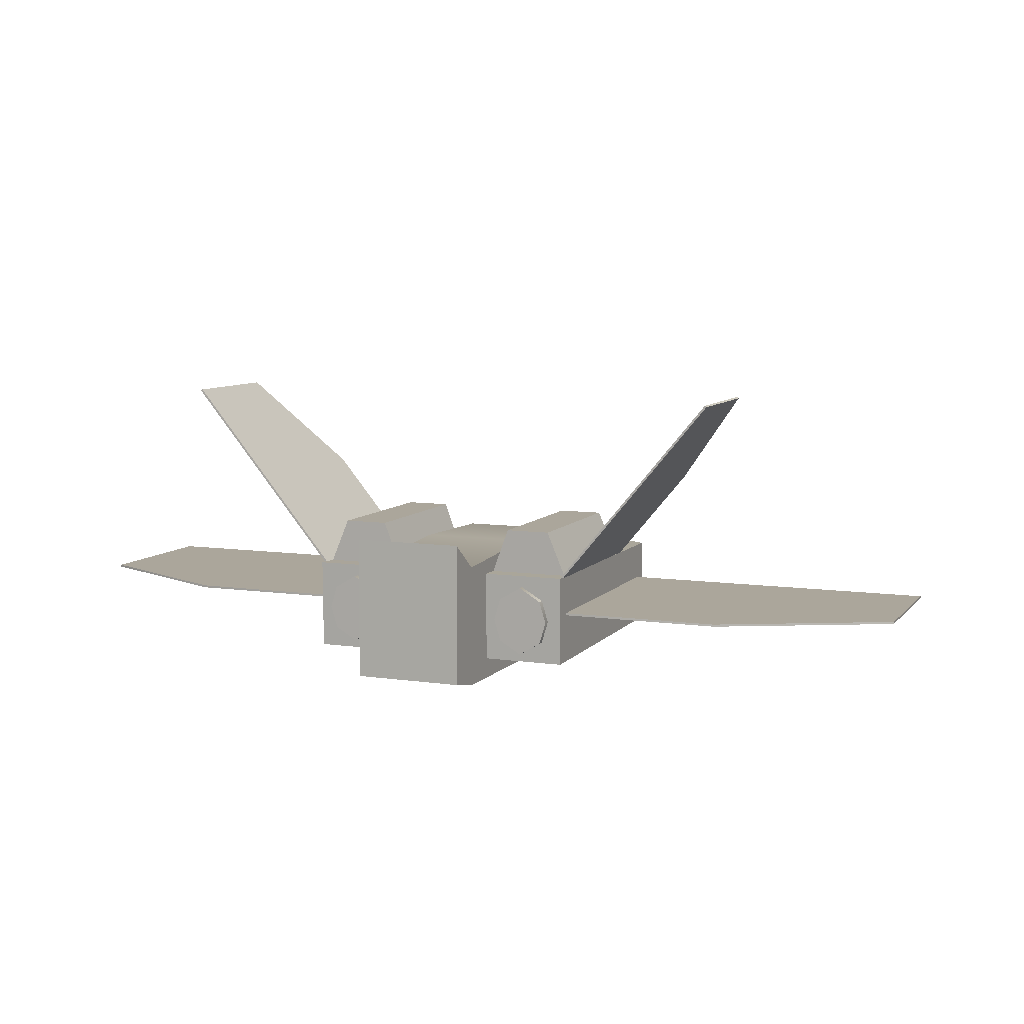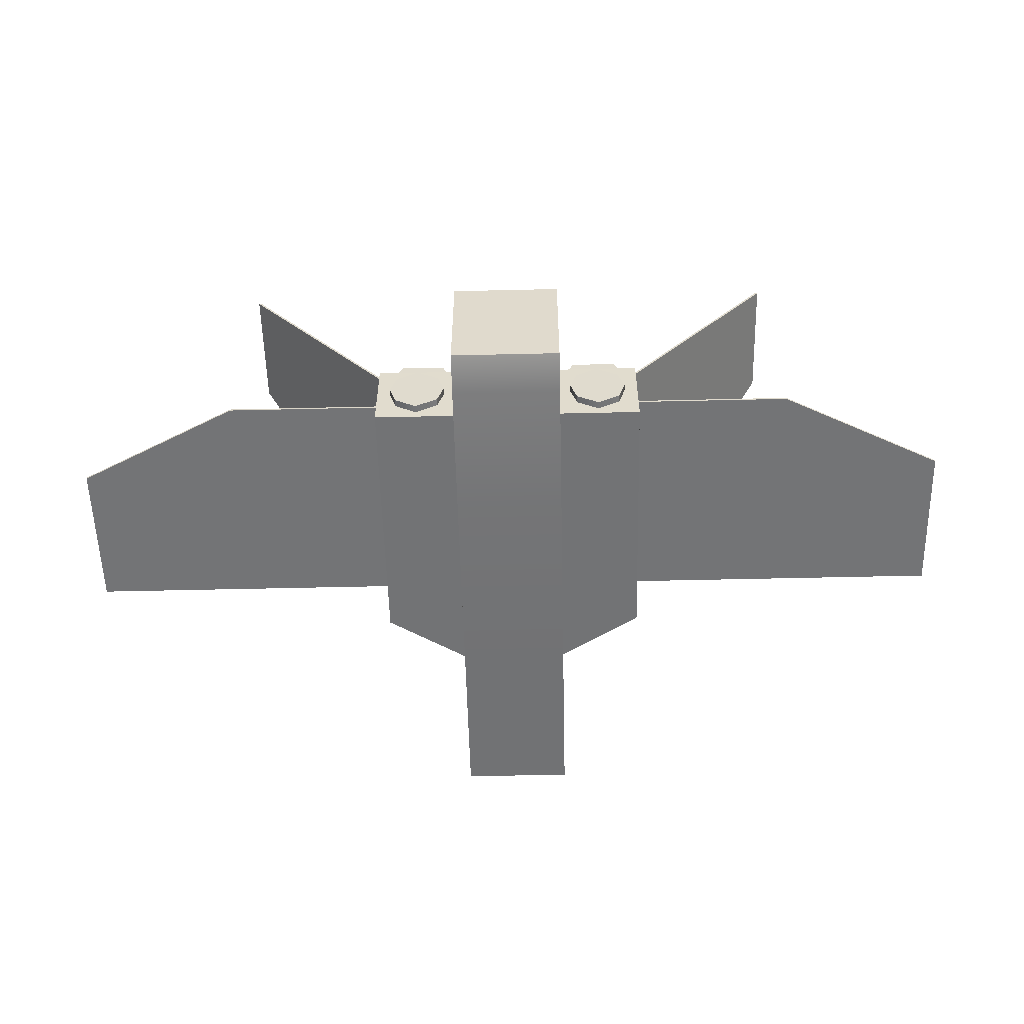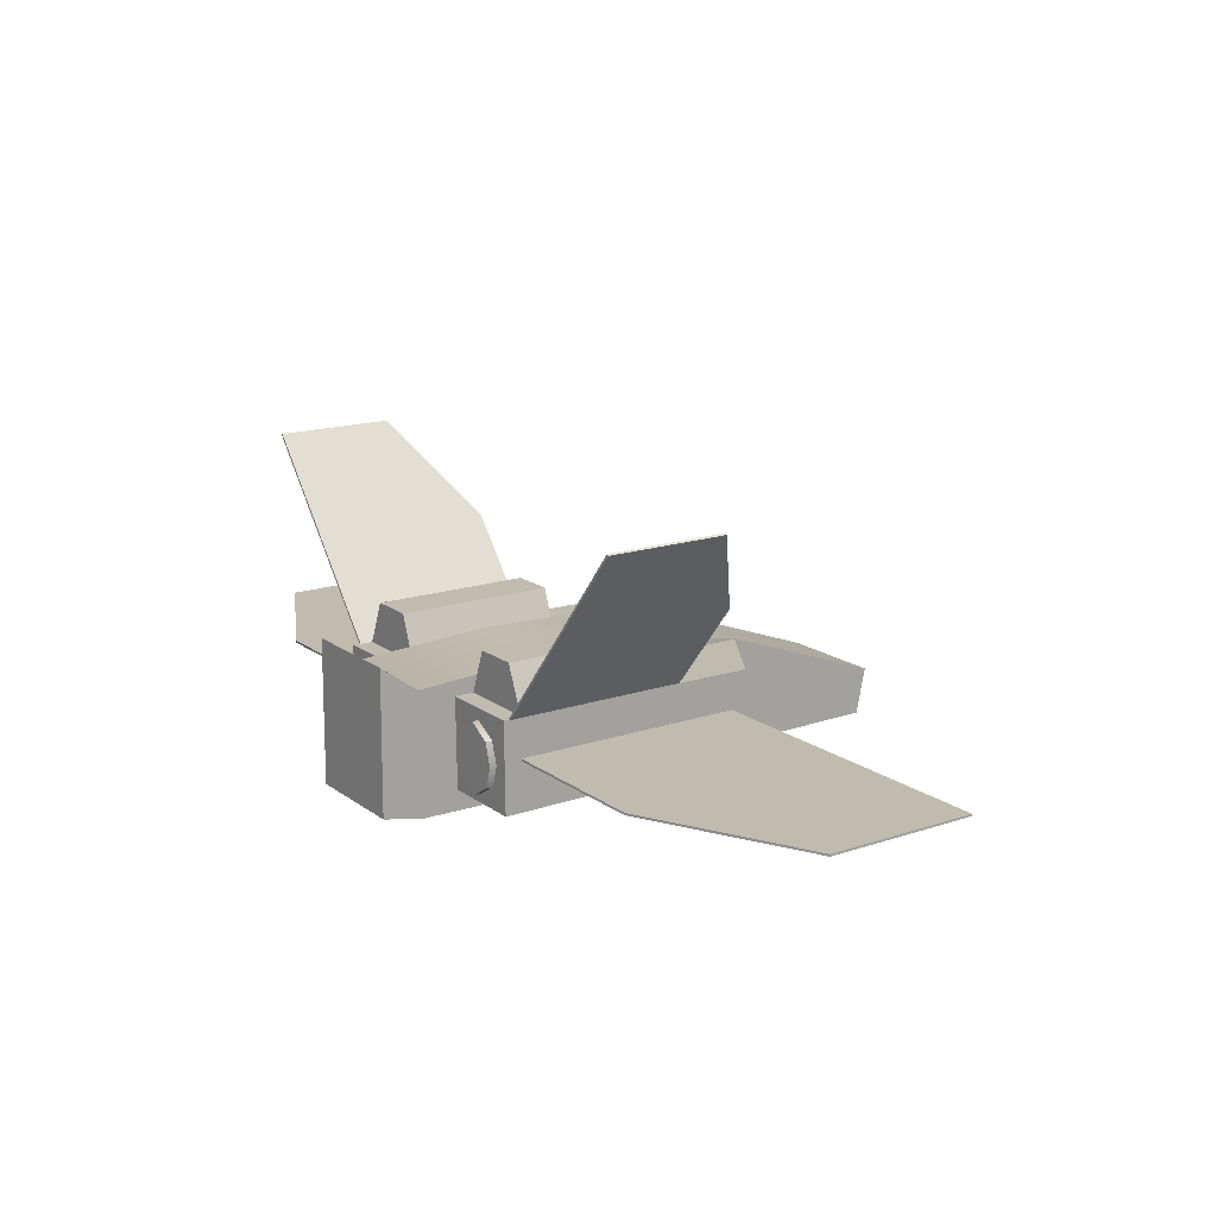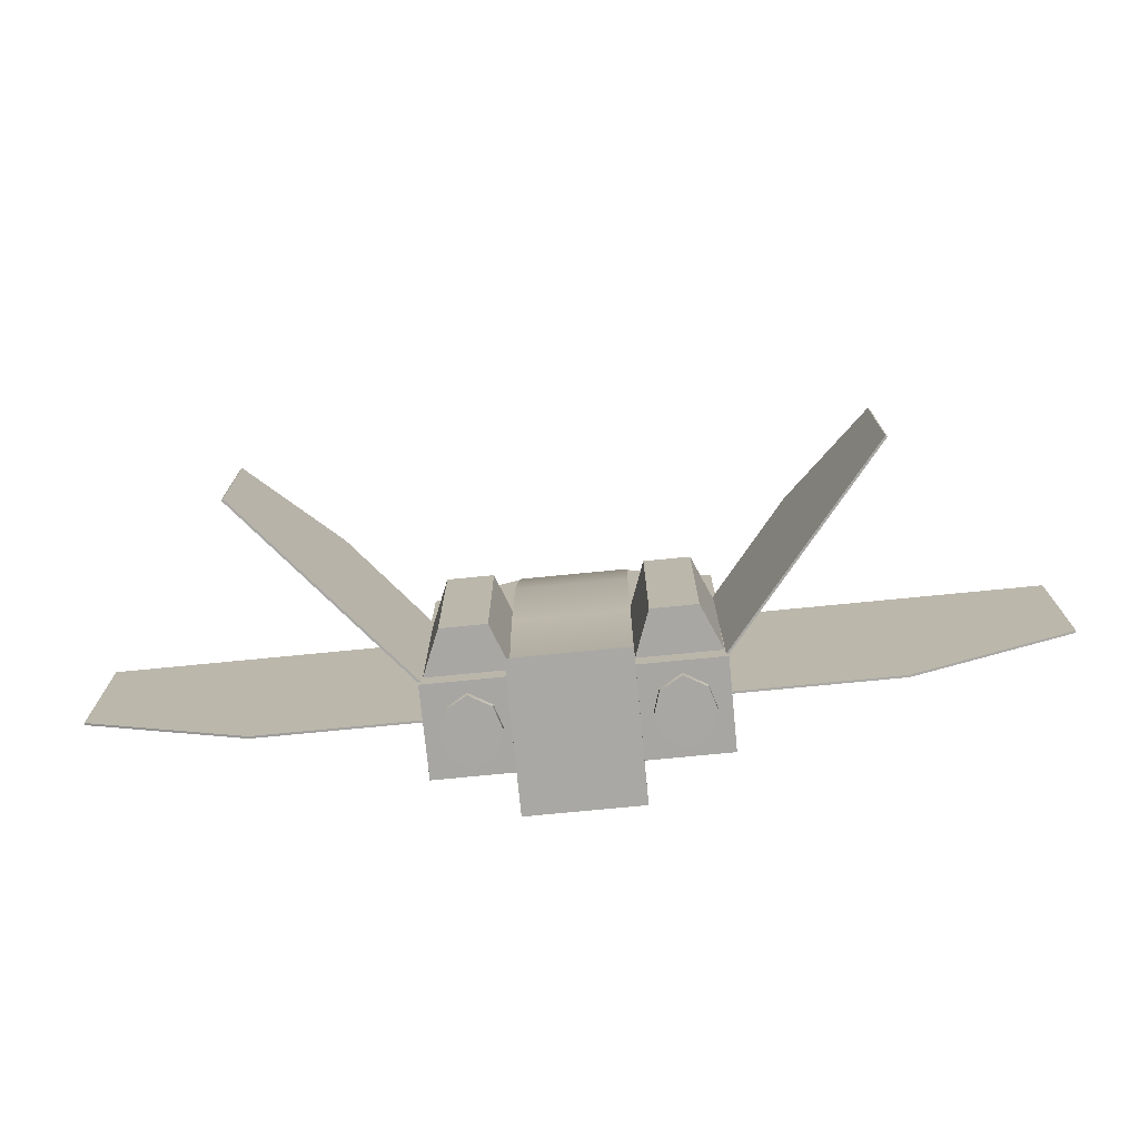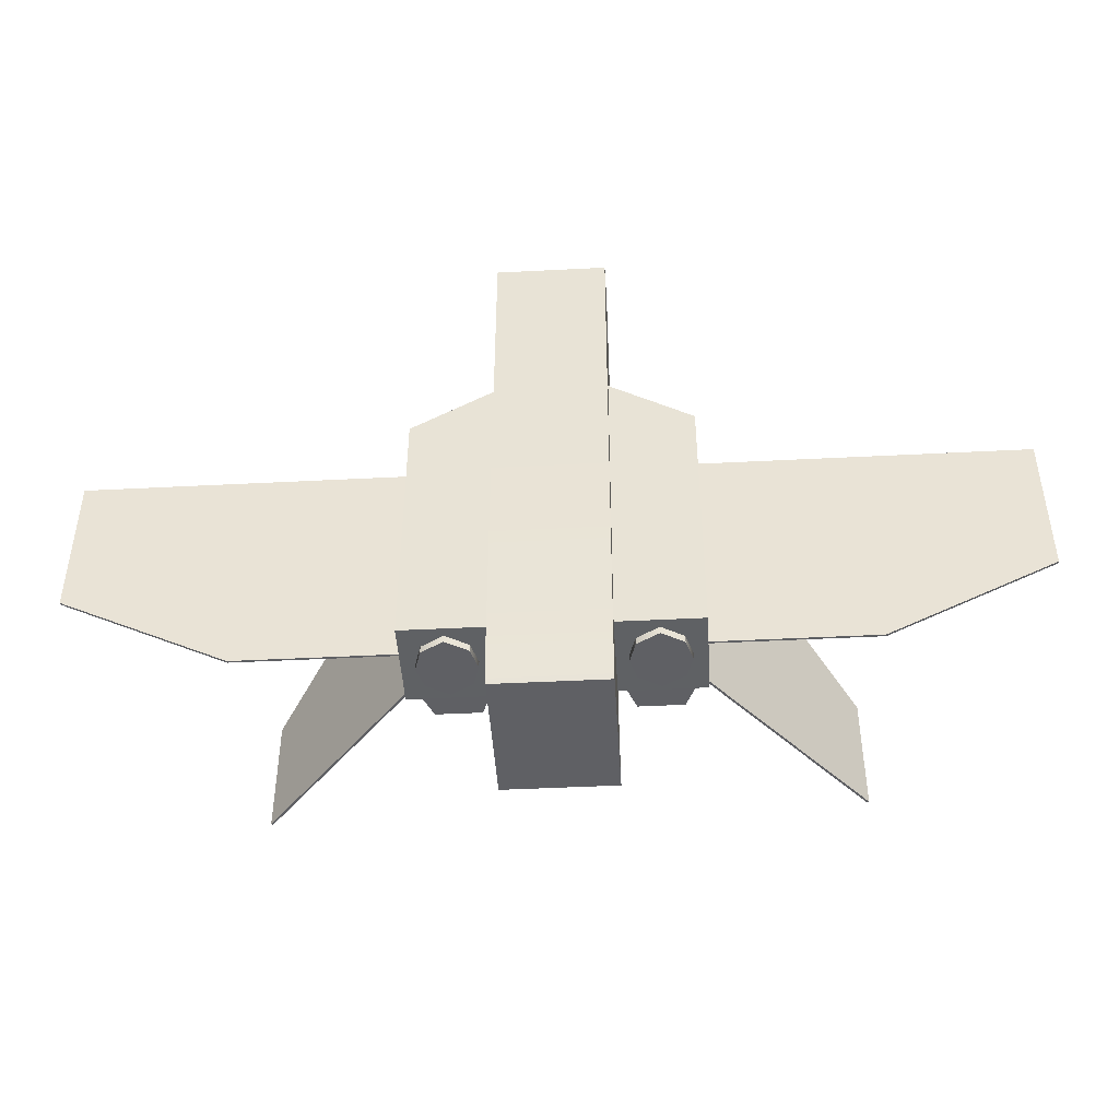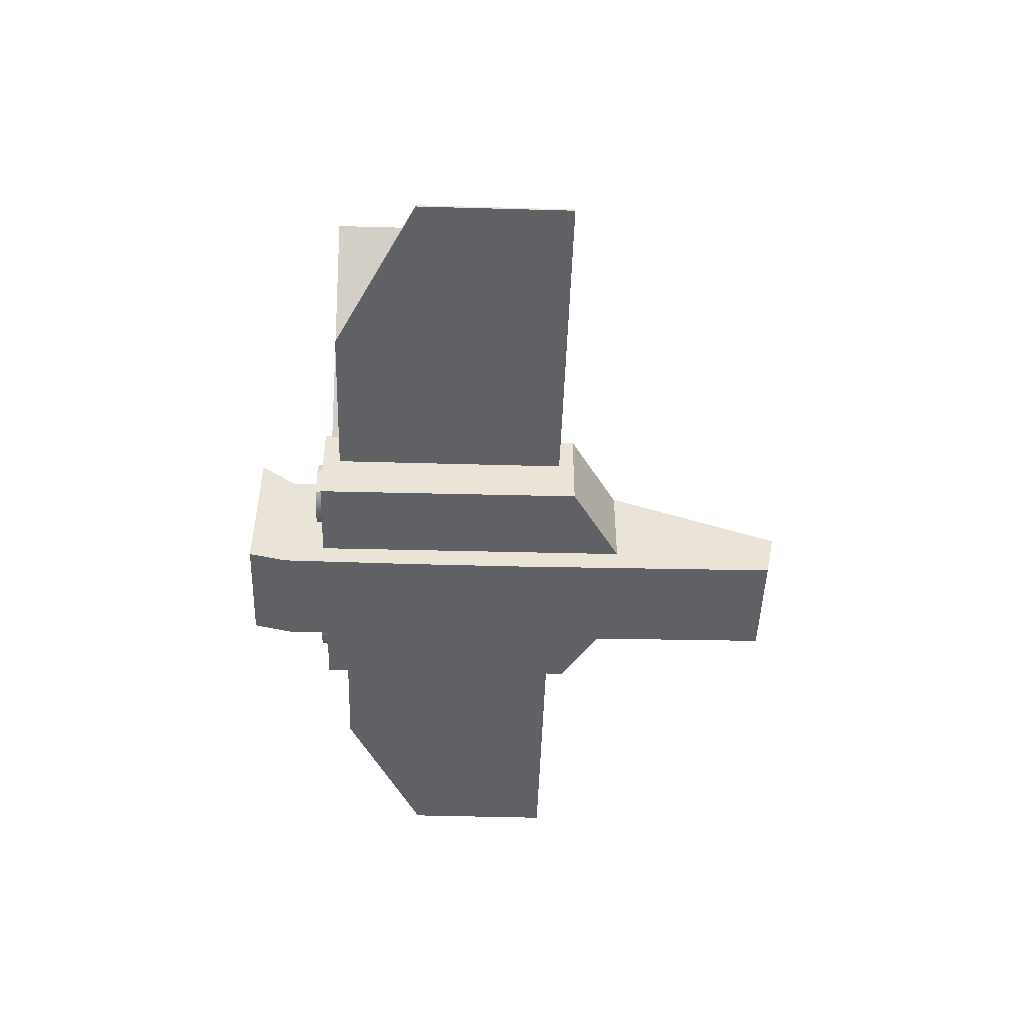
<metadata>
{"format":"obj","ext":"obj","renderer":"f3d","projection":"perspective","resolution":1024,"background":"white","views":[{"elev":8.0,"azim":-157.9,"up":"+Y"},{"elev":-56.1,"azim":-178.6,"up":"+Y"},{"elev":16.2,"azim":-124.7,"up":"+Y"},{"elev":-74.6,"azim":-174.4,"up":"+Z"},{"elev":-45.1,"azim":3.4,"up":"+Z"},{"elev":-47.7,"azim":-91.8,"up":"+Y"}]}
</metadata>
<code>
g default
v 0.9884 -0.2722 -3.09
v 1.578 -0.2722 -3.09
v 0.9884 0.3174 -3.09
v 1.578 0.3174 -3.09
v 0.9884 0.3174 -3.218
v 1.578 0.3174 -3.218
v 0.9884 -0.2722 -3.218
v 1.578 -0.2722 -3.218
v 1.284 -0.4483 -3.218
v 1.284 -0.4483 -3.09
v 1.284 0.4935 -3.09
v 1.284 0.4935 -3.218
v 1.667 0.02485 -3.218
v 1.284 0.02401 -3.218
v 0.8993 0.02485 -3.218
v 0.8993 0.02485 -3.09
v 1.284 0.02401 -3.09
v 1.667 0.02485 -3.09
v -0.9884 -0.2722 -3.09
v -1.578 -0.2722 -3.09
v -0.9884 0.3174 -3.09
v -1.578 0.3174 -3.09
v -0.9884 0.3174 -3.218
v -1.578 0.3174 -3.218
v -0.9884 -0.2722 -3.218
v -1.578 -0.2722 -3.218
v -1.284 -0.4483 -3.218
v -1.284 -0.4483 -3.09
v -1.284 0.4935 -3.09
v -1.284 0.4935 -3.218
v -1.667 0.02485 -3.218
v -1.284 0.02401 -3.218
v -0.8993 0.02485 -3.218
v -0.8993 0.02485 -3.09
v -1.284 0.02401 -3.09
v -1.667 0.02485 -3.09
v -0.7391 -0.8234 3.354
v 0.7391 -0.8234 3.354
v -0.7391 -0.2013 3.481
v 0.7391 -0.2013 3.481
v -0.7391 1.195 -4.156
v 0.7391 1.195 -4.156
v -0.7391 -0.7271 -4.169
v 0.7391 -0.7271 -4.169
v 0.7391 0.8801 -0.1757
v -0.7391 0.8801 -0.1757
v -0.7391 -0.859 -0.1757
v 0.7391 -0.859 -0.1757
v 0.7391 0.9288 -1.788
v -0.7391 0.9288 -1.788
v -0.7391 -0.859 -1.788
v 0.7391 -0.859 -1.788
v -0.7391 0.8191 -3.646
v -0.7391 -0.8413 -3.646
v 0.7391 -0.8413 -3.646
v 0.7391 0.8191 -3.646
v -0.7391 0.6373 1.177
v -0.7391 -0.8459 1.13
v 0.7391 -0.8459 1.13
v 0.7391 0.6373 1.177
v 1.779 0.5951 -3.036
v 3.863 3.106 -3.036
v 1.801 0.5762 -3.036
v 3.886 3.087 -3.036
v 1.801 0.5762 -0.5543
v 3.886 3.087 -1.423
v 1.779 0.5951 -0.5543
v 3.863 3.106 -1.423
v 2.843 1.83 -3.036
v 2.843 1.83 -0.5543
v 2.82 1.849 -0.5543
v 2.82 1.849 -3.036
v 1.76 0.09236 0.2802
v 6.22 0.09236 0.2802
v 1.76 0.1218 0.2802
v 6.22 0.1218 0.2802
v 1.76 0.1218 -2.889
v 6.22 0.1218 -1.78
v 1.76 0.09236 -2.889
v 6.22 0.09236 -1.78
v 3.988 0.1218 0.2802
v 3.988 0.1218 -2.889
v 3.988 0.09236 -2.889
v 3.988 0.09236 0.2802
v 0.7382 0.642 -0.7093
v 1.815 0.642 -0.7093
v 0.961 1.243 -0.7093
v 1.562 1.243 -0.7093
v 0.961 1.243 -2.87
v 1.562 1.243 -2.87
v 0.7382 0.642 -2.87
v 1.815 0.642 -2.87
v 0.7283 -0.551 1.177
v 1.851 -0.551 0.4897
v 0.7283 0.6266 1.177
v 1.851 0.6266 0.4897
v 0.7283 0.649 -3.13
v 1.851 0.649 -3.13
v 0.7283 -0.5683 -3.119
v 1.851 -0.5683 -3.119
v -1.779 0.5951 -3.036
v -3.863 3.106 -3.036
v -1.801 0.5762 -3.036
v -3.886 3.087 -3.036
v -1.801 0.5762 -0.5543
v -3.886 3.087 -1.423
v -1.779 0.5951 -0.5543
v -3.863 3.106 -1.423
v -2.843 1.83 -3.036
v -2.843 1.83 -0.5543
v -2.82 1.849 -0.5543
v -2.82 1.849 -3.036
v -1.76 0.09236 0.2802
v -6.22 0.09236 0.2802
v -1.76 0.1218 0.2802
v -6.22 0.1218 0.2802
v -1.76 0.1218 -2.889
v -6.22 0.1218 -1.78
v -1.76 0.09236 -2.889
v -6.22 0.09236 -1.78
v -3.988 0.1218 0.2802
v -3.988 0.1218 -2.889
v -3.988 0.09236 -2.889
v -3.988 0.09236 0.2802
v -0.7382 0.642 -0.7093
v -1.815 0.642 -0.7093
v -0.961 1.243 -0.7093
v -1.562 1.243 -0.7093
v -0.961 1.243 -2.87
v -1.562 1.243 -2.87
v -0.7382 0.642 -2.87
v -1.815 0.642 -2.87
v -0.7283 -0.551 1.177
v -1.851 -0.551 0.4897
v -0.7283 0.6266 1.177
v -1.851 0.6266 0.4897
v -0.7283 0.649 -3.13
v -1.851 0.649 -3.13
v -0.7283 -0.5683 -3.119
v -1.851 -0.5683 -3.119
g pCube54
f 16 17 11 3
f 3 11 12 5
f 5 12 14 15
f 7 9 10 1
f 18 13 6 4
f 15 16 3 5
f 9 8 2 10
f 11 17 18 4
f 12 11 4 6
f 14 12 6 13
f 9 14 13 8
f 15 14 9 7
f 7 1 16 15
f 1 10 17 16
f 18 17 10 2
f 2 8 13 18
f 34 21 29 35
f 21 23 30 29
f 23 33 32 30
f 25 19 28 27
f 36 22 24 31
f 33 23 21 34
f 27 28 20 26
f 29 22 36 35
f 30 24 22 29
f 32 31 24 30
f 27 26 31 32
f 33 25 27 32
f 25 33 34 19
f 19 34 35 28
f 36 20 28 35
f 20 36 31 26
f 37 38 40 39
f 39 40 60 57
f 41 42 44 43
f 58 59 38 37
f 38 59 60 40
f 58 37 39 57
f 46 45 49 50
f 51 47 46 50
f 51 52 48 47
f 45 48 52 49
f 50 49 56 53
f 54 51 50 53
f 54 55 52 51
f 49 52 55 56
f 43 54 53 41
f 43 44 55 54
f 56 55 44 42
f 53 56 42 41
f 47 58 57 46
f 47 48 59 58
f 60 59 48 45
f 57 60 45 46
f 61 72 69 63
f 63 69 70 65
f 65 70 71 67
f 67 71 72 61
f 62 68 66 64
f 67 61 63 65
f 69 64 66 70
f 71 70 66 68
f 72 71 68 62
f 69 72 62 64
f 73 84 81 75
f 75 81 82 77
f 77 82 83 79
f 79 83 84 73
f 74 80 78 76
f 79 73 75 77
f 81 76 78 82
f 83 82 78 80
f 84 83 80 74
f 81 84 74 76
f 85 86 88 87
f 87 88 90 89
f 89 90 92 91
f 91 92 86 85
f 86 92 90 88
f 91 85 87 89
f 93 94 96 95
f 95 96 98 97
f 97 98 100 99
f 99 100 94 93
f 94 100 98 96
f 99 93 95 97
f 101 103 109 112
f 103 105 110 109
f 105 107 111 110
f 107 101 112 111
f 102 104 106 108
f 107 105 103 101
f 109 110 106 104
f 111 108 106 110
f 112 102 108 111
f 109 104 102 112
f 113 115 121 124
f 115 117 122 121
f 117 119 123 122
f 119 113 124 123
f 114 116 118 120
f 119 117 115 113
f 121 122 118 116
f 123 120 118 122
f 124 114 120 123
f 121 116 114 124
f 125 127 128 126
f 127 129 130 128
f 129 131 132 130
f 131 125 126 132
f 126 128 130 132
f 131 129 127 125
f 133 135 136 134
f 135 137 138 136
f 137 139 140 138
f 139 133 134 140
f 134 136 138 140
f 139 137 135 133

</code>
